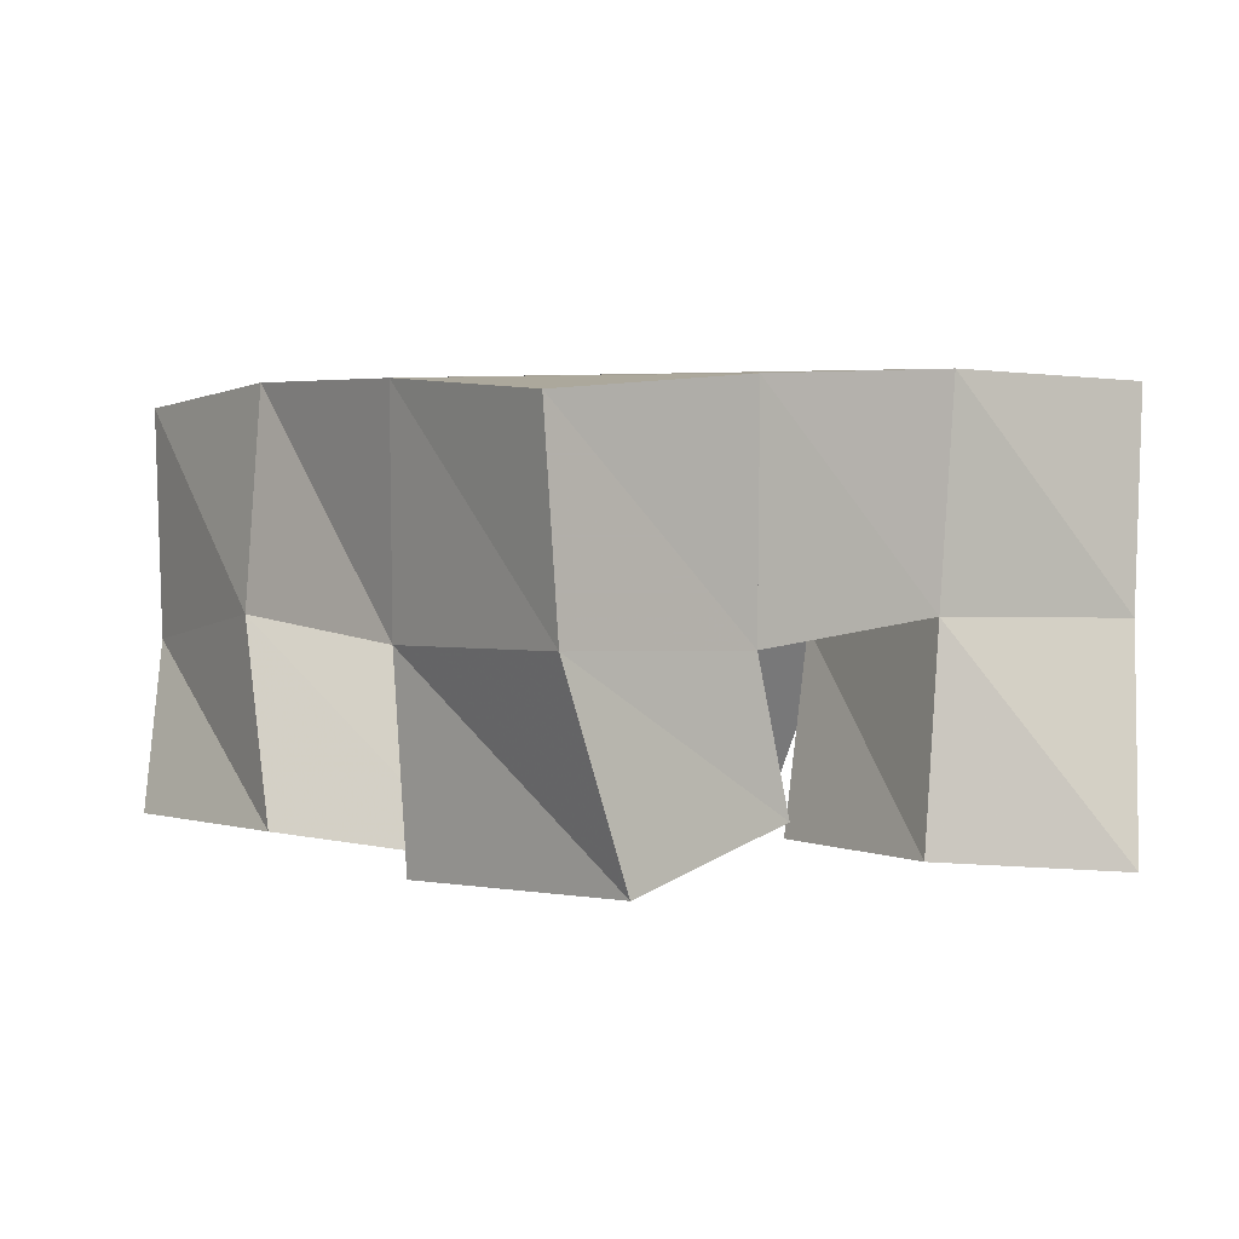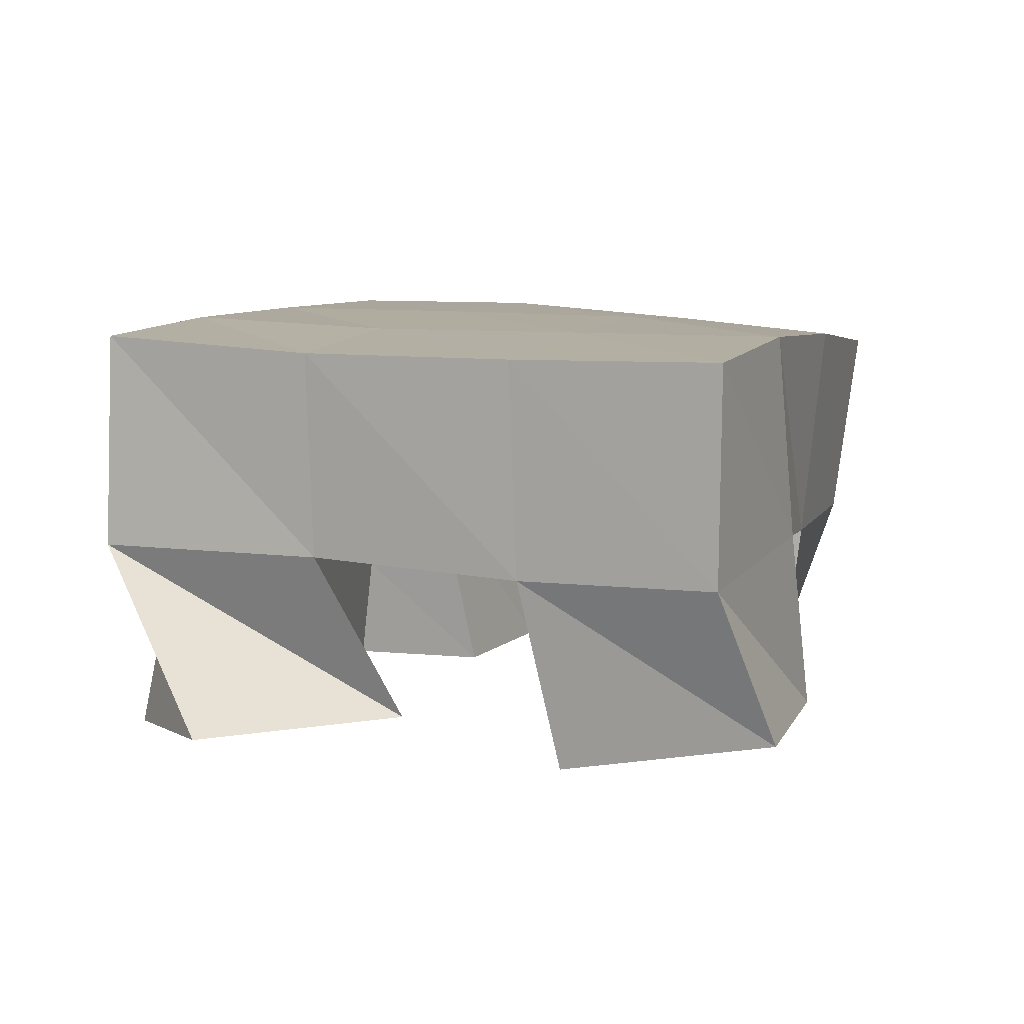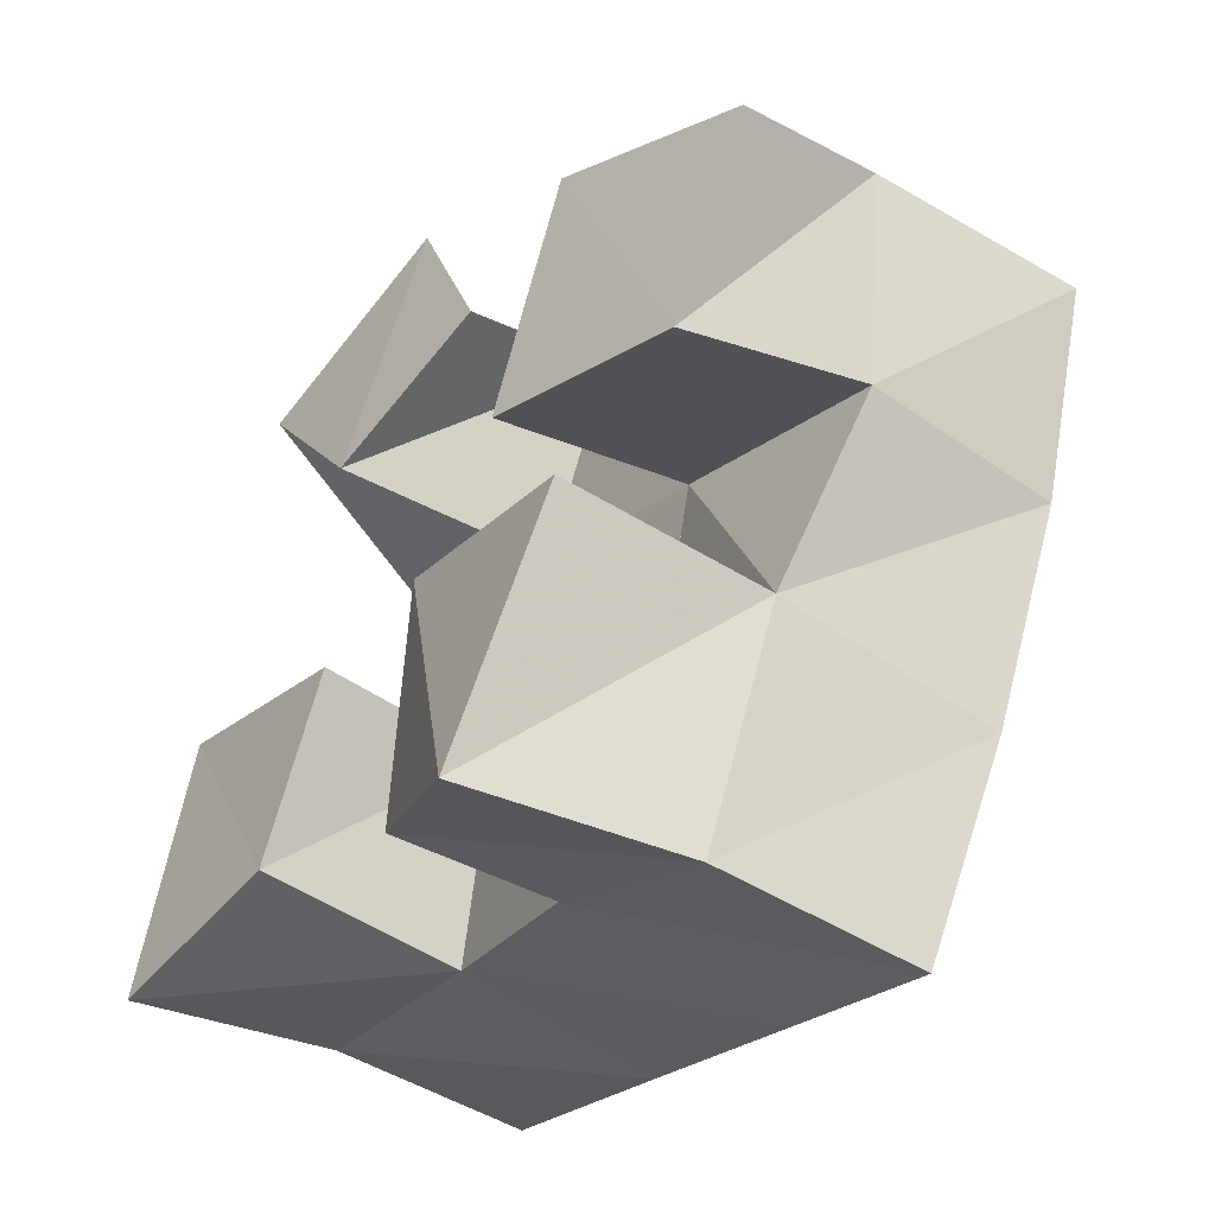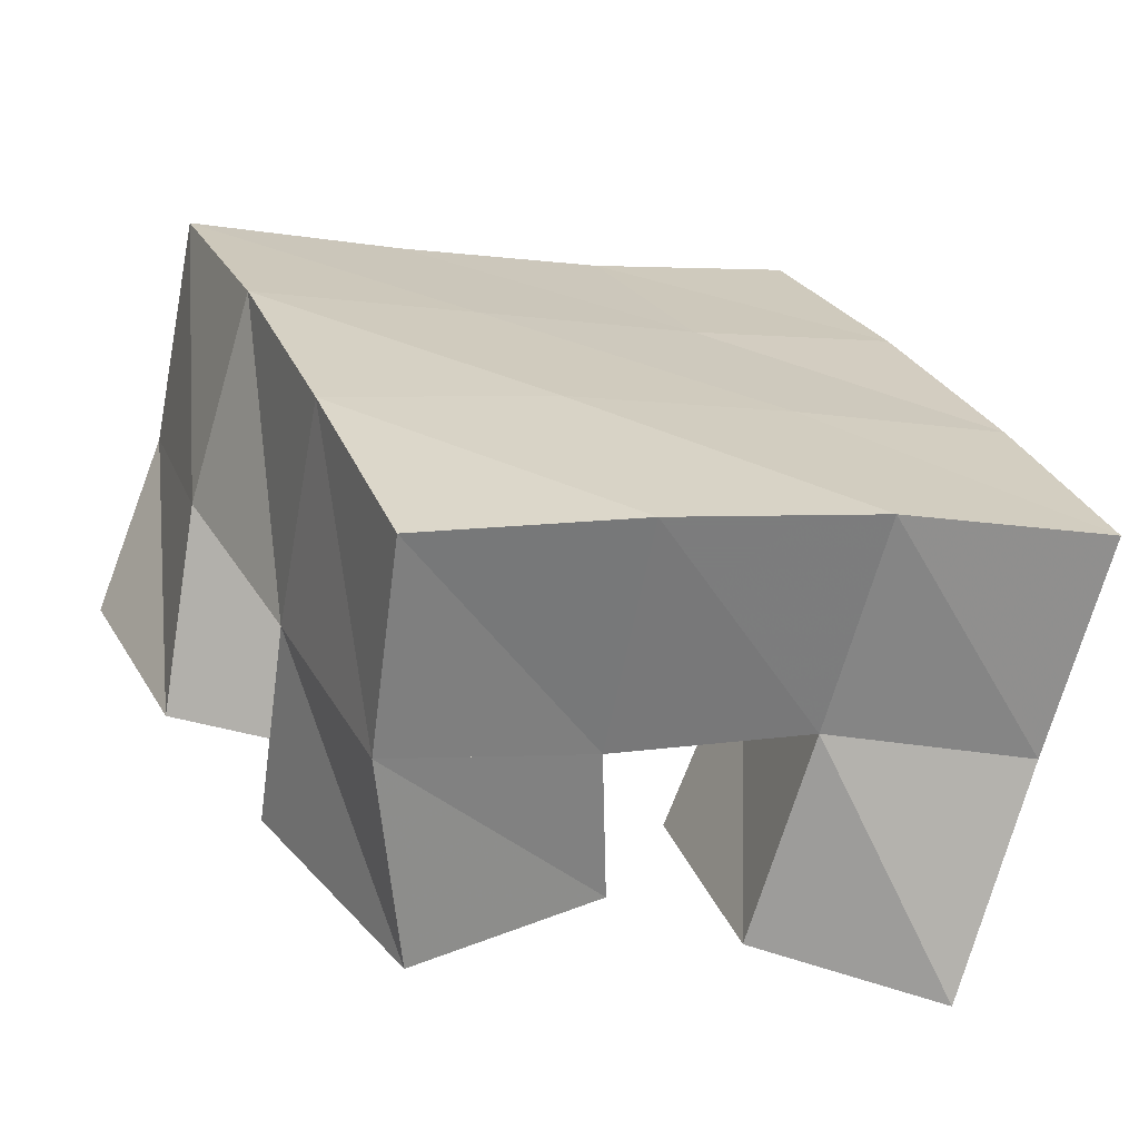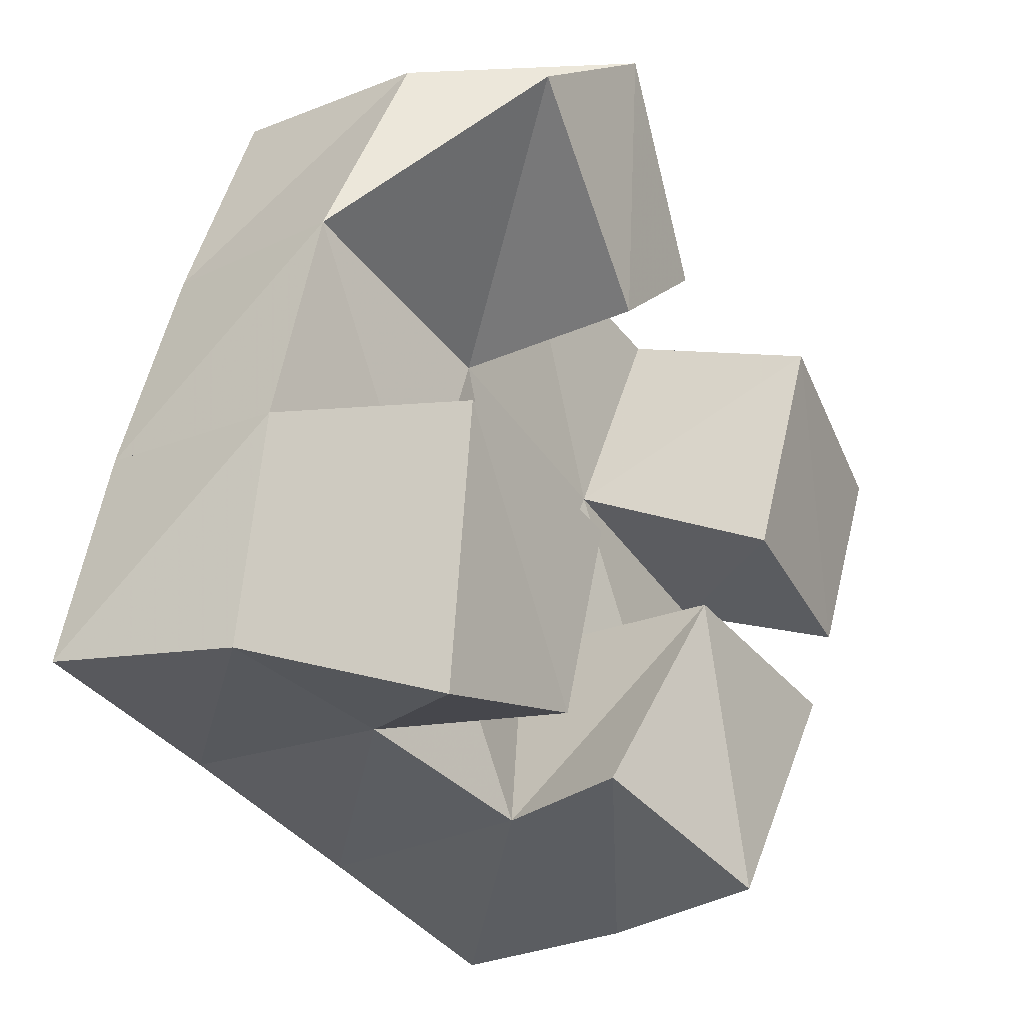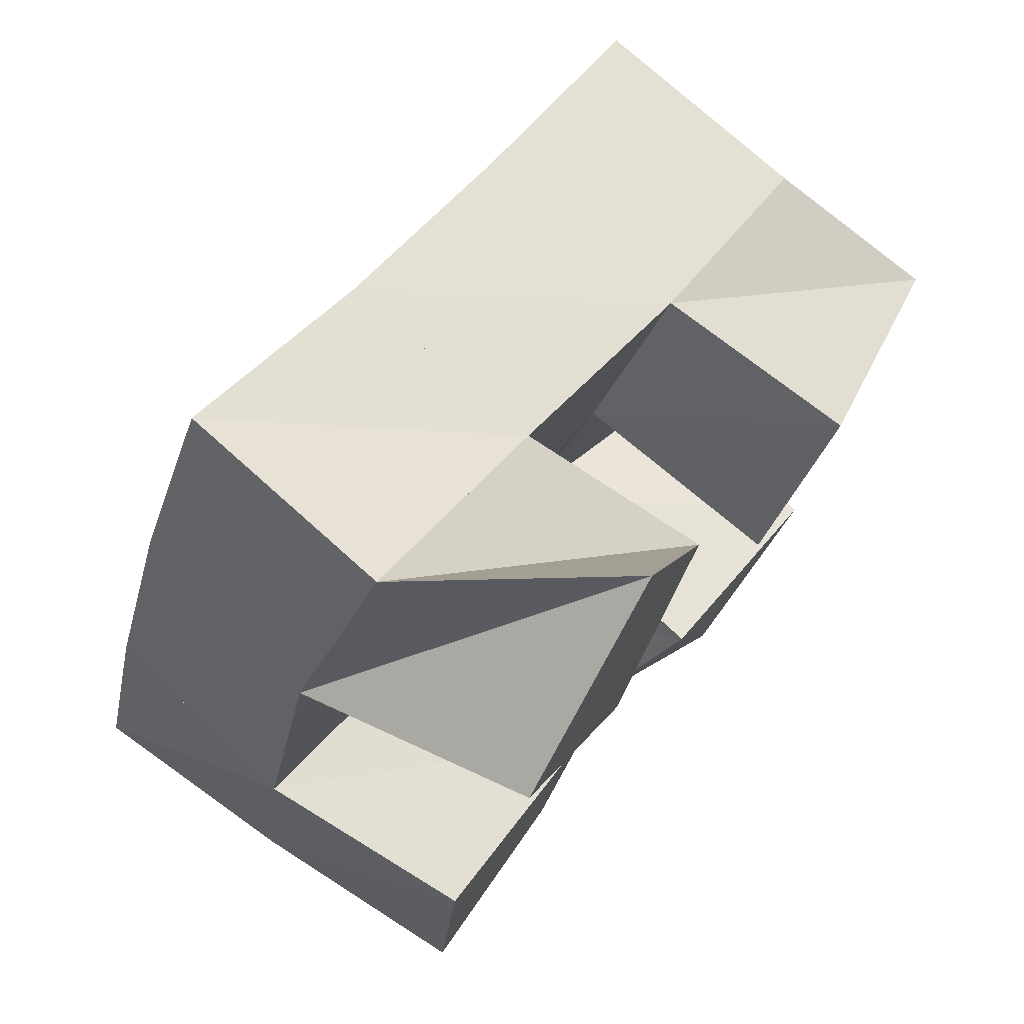
<metadata>
{"format":"obj","ext":"obj","renderer":"f3d","projection":"perspective","resolution":1024,"background":"white","views":[{"elev":0.3,"azim":165.8,"up":"+Y"},{"elev":8.5,"azim":41.2,"up":"+Y"},{"elev":-46.8,"azim":54.0,"up":"+Z"},{"elev":-67.7,"azim":167.6,"up":"+Z"},{"elev":-16.1,"azim":-54.2,"up":"+Z"},{"elev":78.0,"azim":-50.9,"up":"+Z"}]}
</metadata>
<code>
v 1.66 0.1 -0.01369
v 1.654 0.1505 0.001065
v 1.704 0.1028 -0.009895
v 1.7 0.1509 -0.008452
v 1.671 0.1026 0.04872
v 1.664 0.1512 0.05381
v 1.719 0.1041 0.03257
v 1.712 0.1485 0.0383
v 1.782 0.1 0.04407
v 1.779 0.1489 0.06174
v 1.828 0.108 0.03021
v 1.831 0.1513 0.0426
v 1.804 0.1 0.09632
v 1.799 0.1453 0.1066
v 1.849 0.1088 0.0745
v 1.844 0.1458 0.09027
v 1.694 0.1 0.1289
v 1.682 0.1533 0.104
v 1.725 0.1 0.08407
v 1.731 0.1486 0.0823
v 1.741 0.1073 0.1531
v 1.706 0.1488 0.1489
v 1.761 0.1072 0.1046
v 1.753 0.1479 0.1252
v 1.734 0.1118 -0.01813
v 1.742 0.1447 -0.02342
v 1.771 0.1 -0.03918
v 1.785 0.145 -0.0448
v 1.756 0.101 0.02327
v 1.76 0.1541 0.02068
v 1.804 0.1 0.008056
v 1.807 0.1455 0.003445
v 1.651 0.1992 0.003882
v 1.698 0.1995 -0.0114
v 1.667 0.1998 0.05275
v 1.714 0.1999 0.03662
v 1.687 0.2002 0.1015
v 1.733 0.1983 0.08279
v 1.709 0.1988 0.1483
v 1.754 0.1959 0.1282
v 1.744 0.1961 -0.02955
v 1.762 0.1994 0.01744
v 1.78 0.1985 0.06351
v 1.799 0.1956 0.109
v 1.789 0.1908 -0.04938
v 1.809 0.1961 -0.003291
v 1.827 0.1986 0.04459
v 1.845 0.1963 0.09162
f 1 2 4
f 3 1 4
f 2 6 8
f 4 2 8
f 6 5 7
f 8 6 7
f 5 1 3
f 7 5 3
f 8 7 3
f 4 8 3
f 2 1 5
f 6 2 5
f 9 10 12
f 11 9 12
f 10 14 16
f 12 10 16
f 14 13 15
f 16 14 15
f 13 9 11
f 15 13 11
f 16 15 11
f 12 16 11
f 10 9 13
f 14 10 13
f 17 18 20
f 19 17 20
f 18 22 24
f 20 18 24
f 22 21 23
f 24 22 23
f 21 17 19
f 23 21 19
f 24 23 19
f 20 24 19
f 18 17 21
f 22 18 21
f 25 26 28
f 27 25 28
f 26 30 32
f 28 26 32
f 30 29 31
f 32 30 31
f 29 25 27
f 31 29 27
f 32 31 27
f 28 32 27
f 26 25 29
f 30 26 29
f 2 33 34
f 4 2 34
f 33 35 36
f 34 33 36
f 35 6 8
f 36 35 8
f 6 2 4
f 8 6 4
f 36 8 4
f 34 36 4
f 33 2 6
f 35 33 6
f 6 35 36
f 8 6 36
f 35 37 38
f 36 35 38
f 37 18 20
f 38 37 20
f 18 6 8
f 20 18 8
f 38 20 8
f 36 38 8
f 35 6 18
f 37 35 18
f 18 37 38
f 20 18 38
f 37 39 40
f 38 37 40
f 39 22 24
f 40 39 24
f 22 18 20
f 24 22 20
f 40 24 20
f 38 40 20
f 37 18 22
f 39 37 22
f 4 34 41
f 26 4 41
f 34 36 42
f 41 34 42
f 36 8 30
f 42 36 30
f 8 4 26
f 30 8 26
f 42 30 26
f 41 42 26
f 34 4 8
f 36 34 8
f 8 36 42
f 30 8 42
f 36 38 43
f 42 36 43
f 38 20 10
f 43 38 10
f 20 8 30
f 10 20 30
f 43 10 30
f 42 43 30
f 36 8 20
f 38 36 20
f 20 38 43
f 10 20 43
f 38 40 44
f 43 38 44
f 40 24 14
f 44 40 14
f 24 20 10
f 14 24 10
f 44 14 10
f 43 44 10
f 38 20 24
f 40 38 24
f 26 41 45
f 28 26 45
f 41 42 46
f 45 41 46
f 42 30 32
f 46 42 32
f 30 26 28
f 32 30 28
f 46 32 28
f 45 46 28
f 41 26 30
f 42 41 30
f 30 42 46
f 32 30 46
f 42 43 47
f 46 42 47
f 43 10 12
f 47 43 12
f 10 30 32
f 12 10 32
f 47 12 32
f 46 47 32
f 42 30 10
f 43 42 10
f 10 43 47
f 12 10 47
f 43 44 48
f 47 43 48
f 44 14 16
f 48 44 16
f 14 10 12
f 16 14 12
f 48 16 12
f 47 48 12
f 43 10 14
f 44 43 14

</code>
